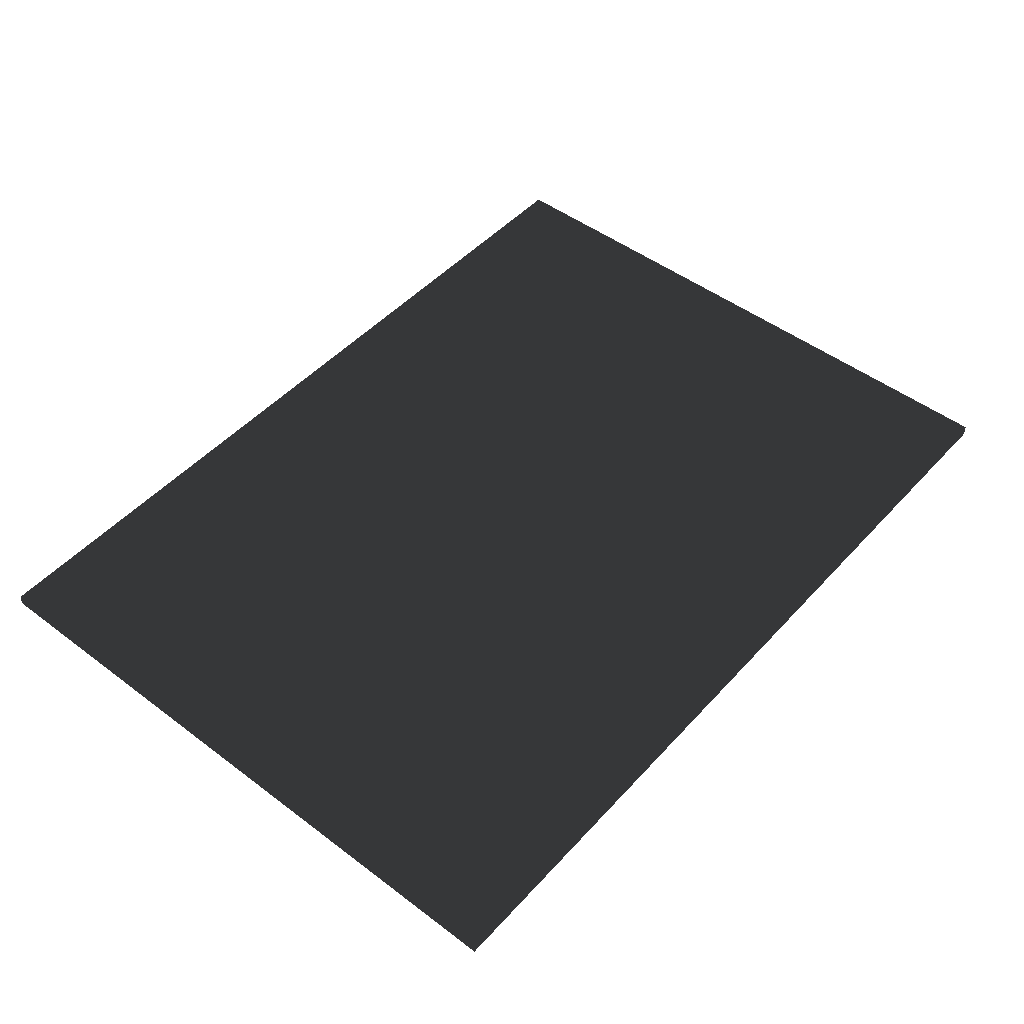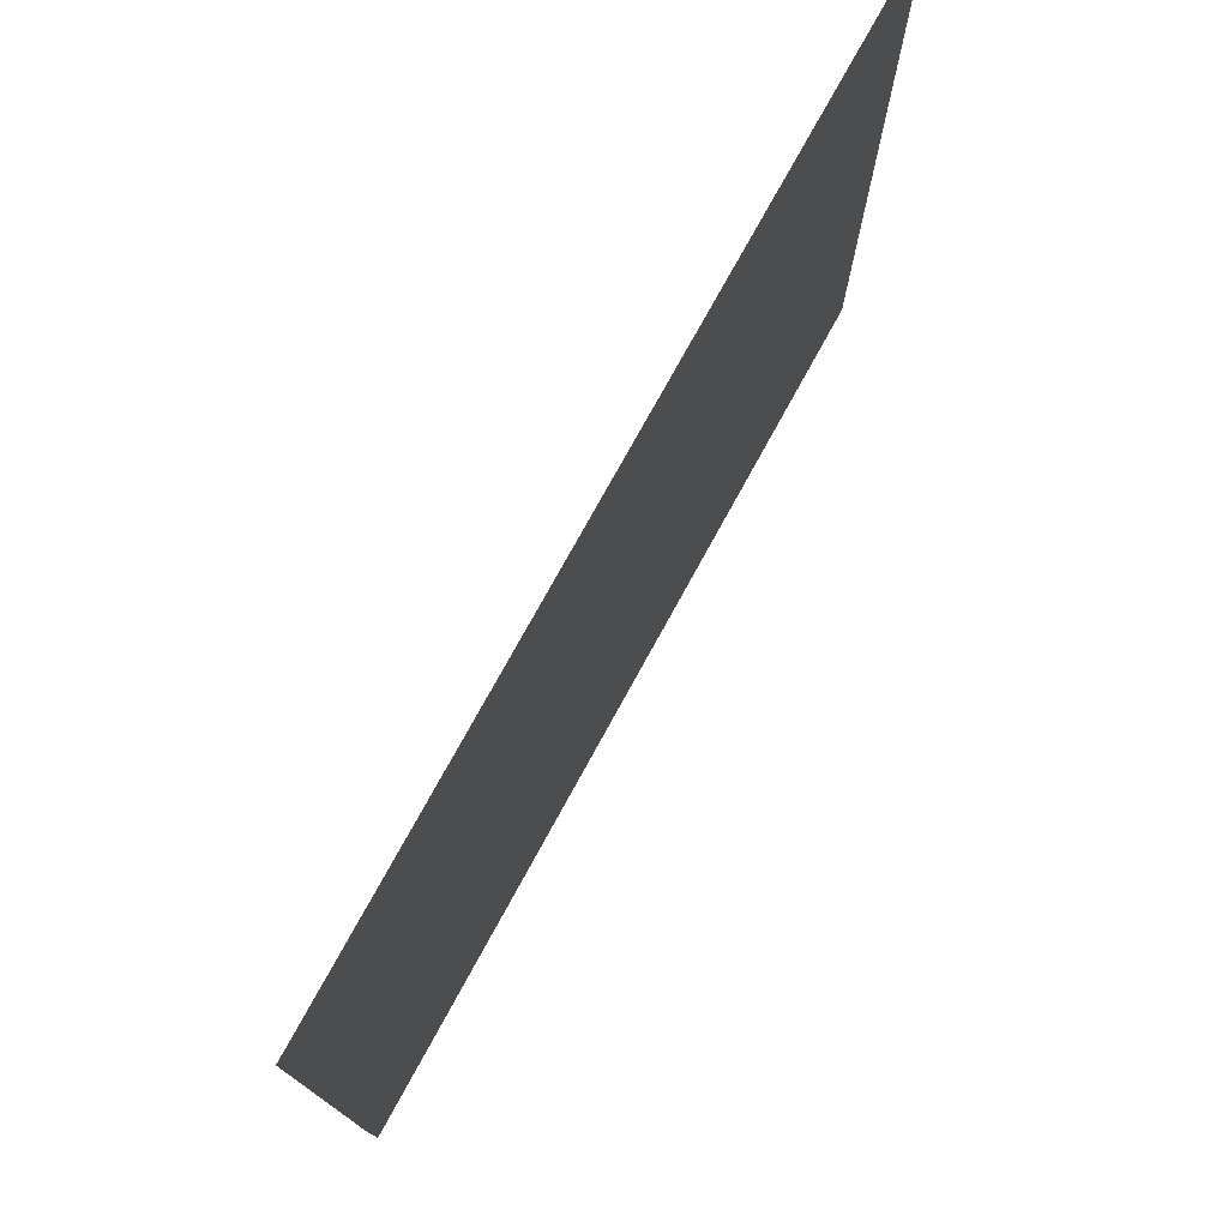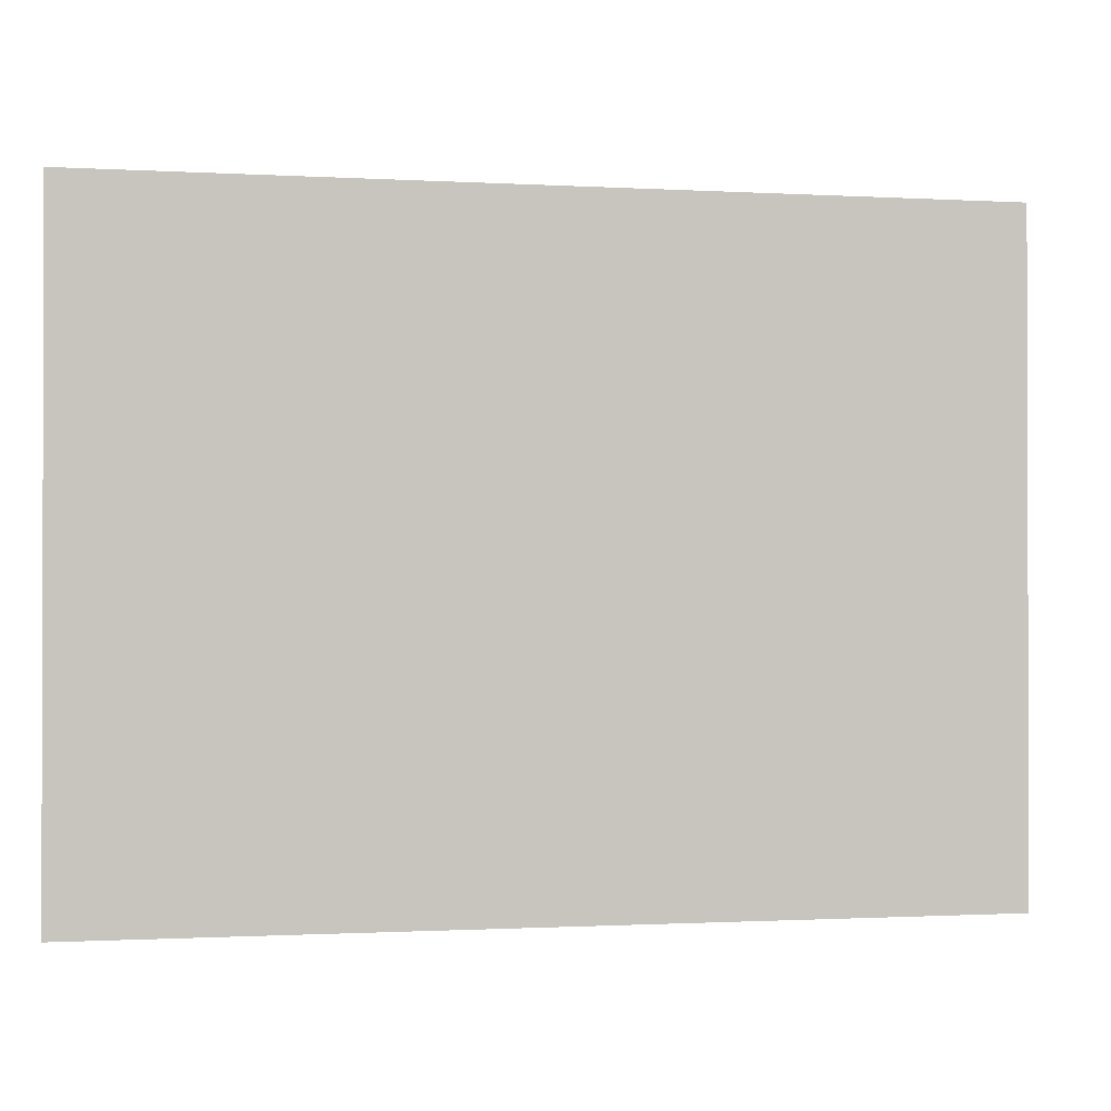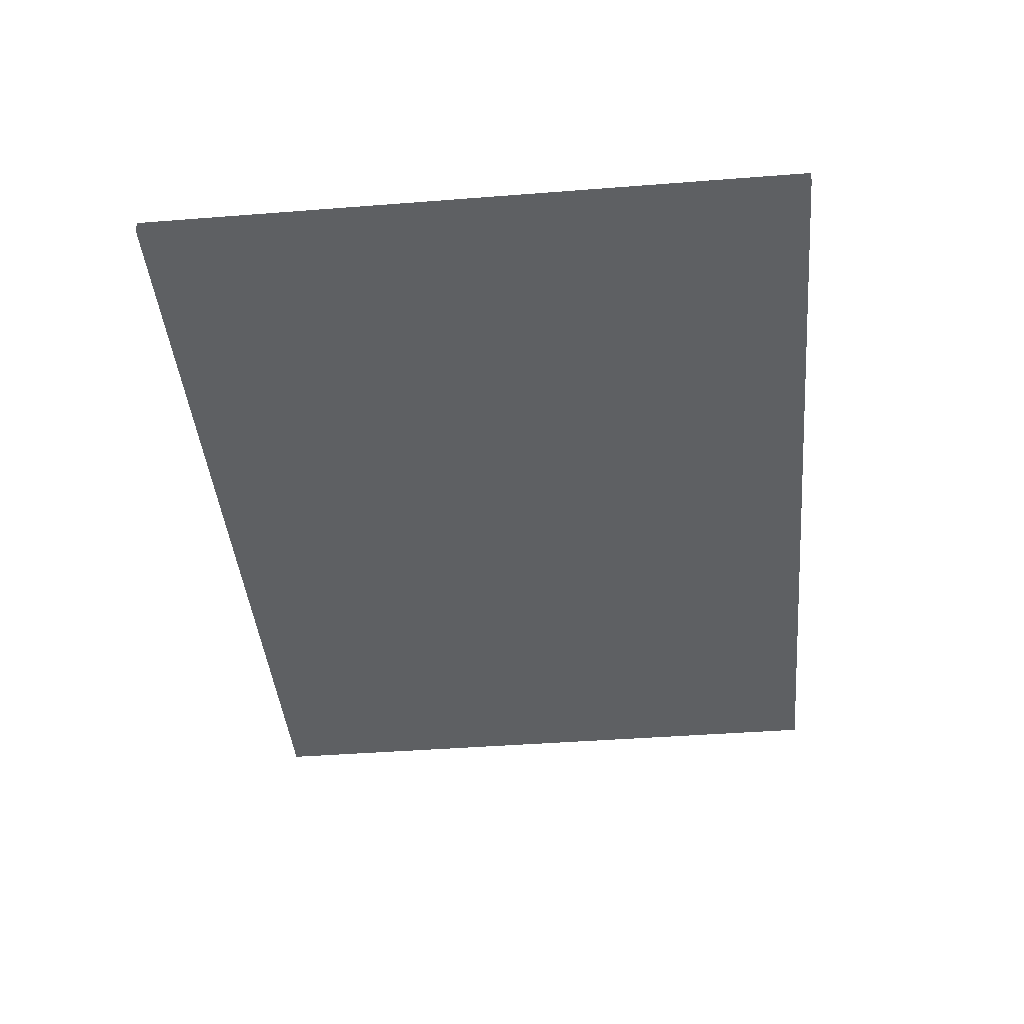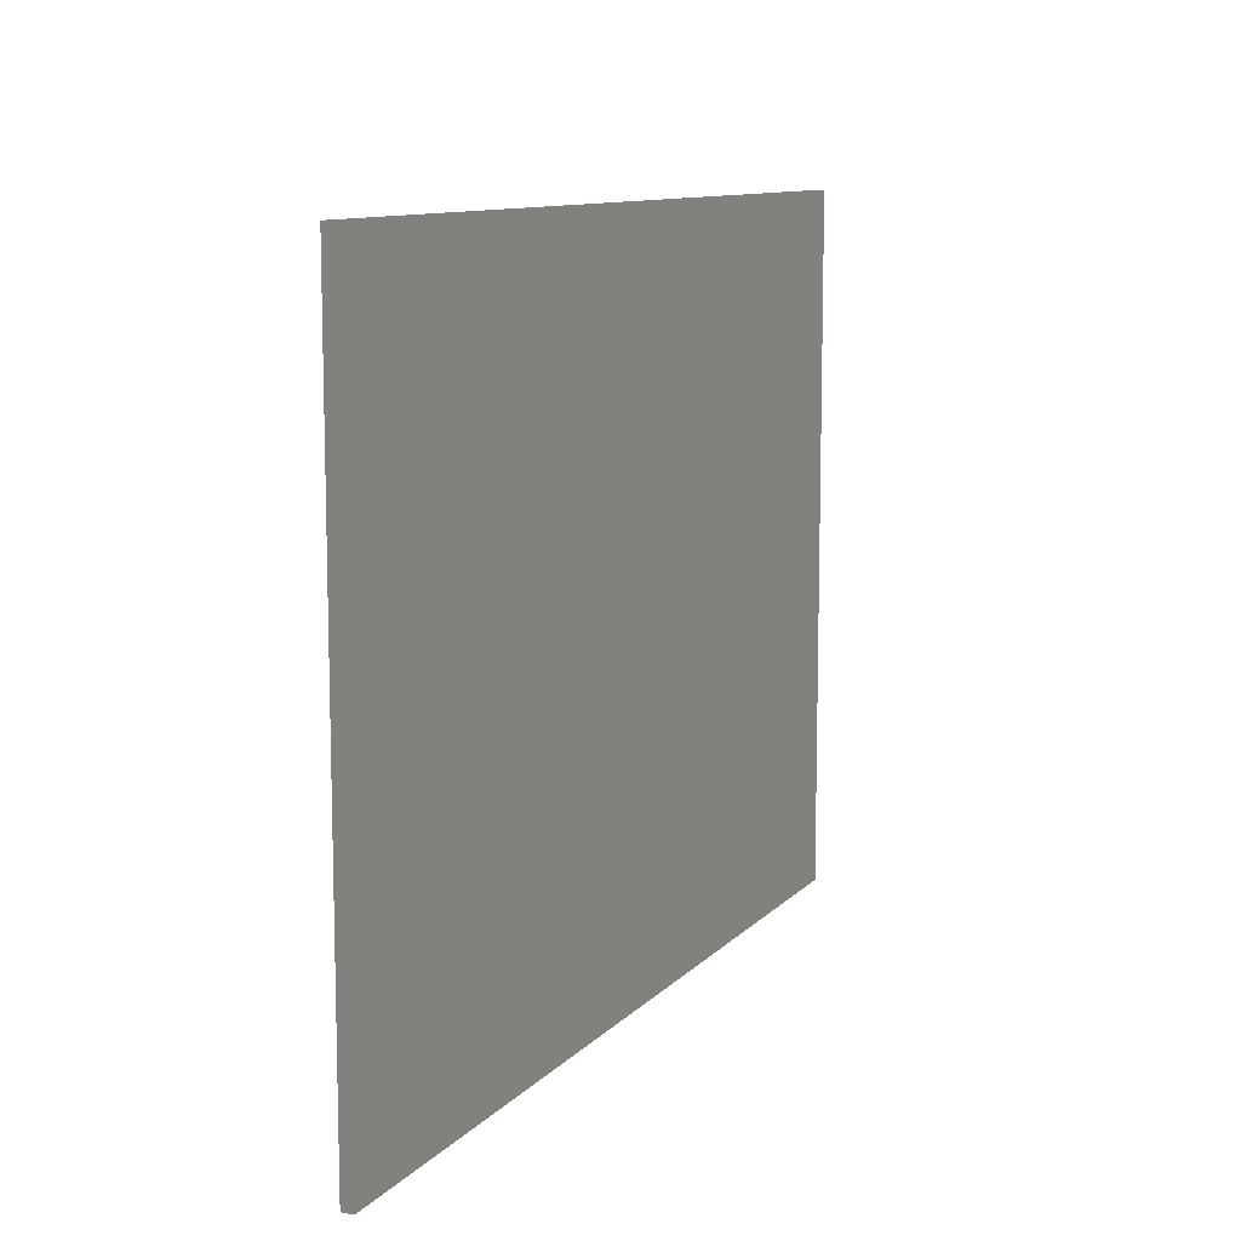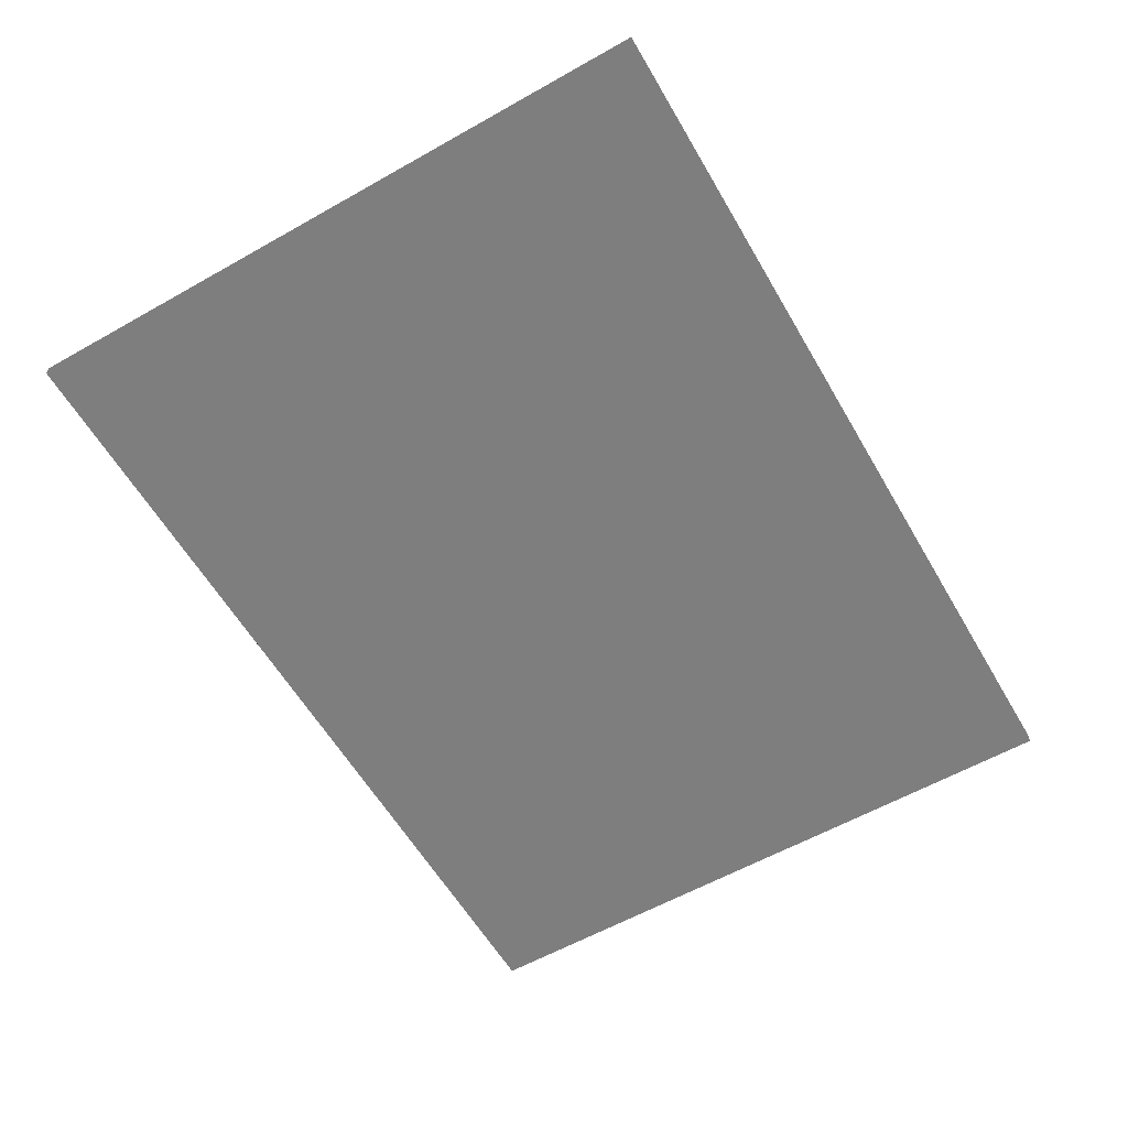
<metadata>
{"format":"obj","ext":"obj","renderer":"f3d","projection":"perspective","resolution":1024,"background":"white","views":[{"elev":48.5,"azim":130.1,"up":"+Z"},{"elev":75.3,"azim":118.7,"up":"+Y"},{"elev":-0.9,"azim":167.9,"up":"+Y"},{"elev":-42.6,"azim":-84.7,"up":"+Z"},{"elev":10.4,"azim":114.2,"up":"+Y"},{"elev":-59.4,"azim":120.1,"up":"+Z"}]}
</metadata>
<code>
v -0.4 -0.295 -0.005
v 0.4 -0.295 -0.005
v 0.4 0.295 -0.005
v -0.4 0.295 -0.005
v -0.4 -0.295 0.005
v 0.4 -0.295 0.005
v 0.4 0.295 0.005
v -0.4 0.295 0.005
f 1 2 3 4
f 5 8 7 6
f 1 4 8 5
f 2 6 7 3
f 1 5 6 2
f 4 3 7 8

</code>
